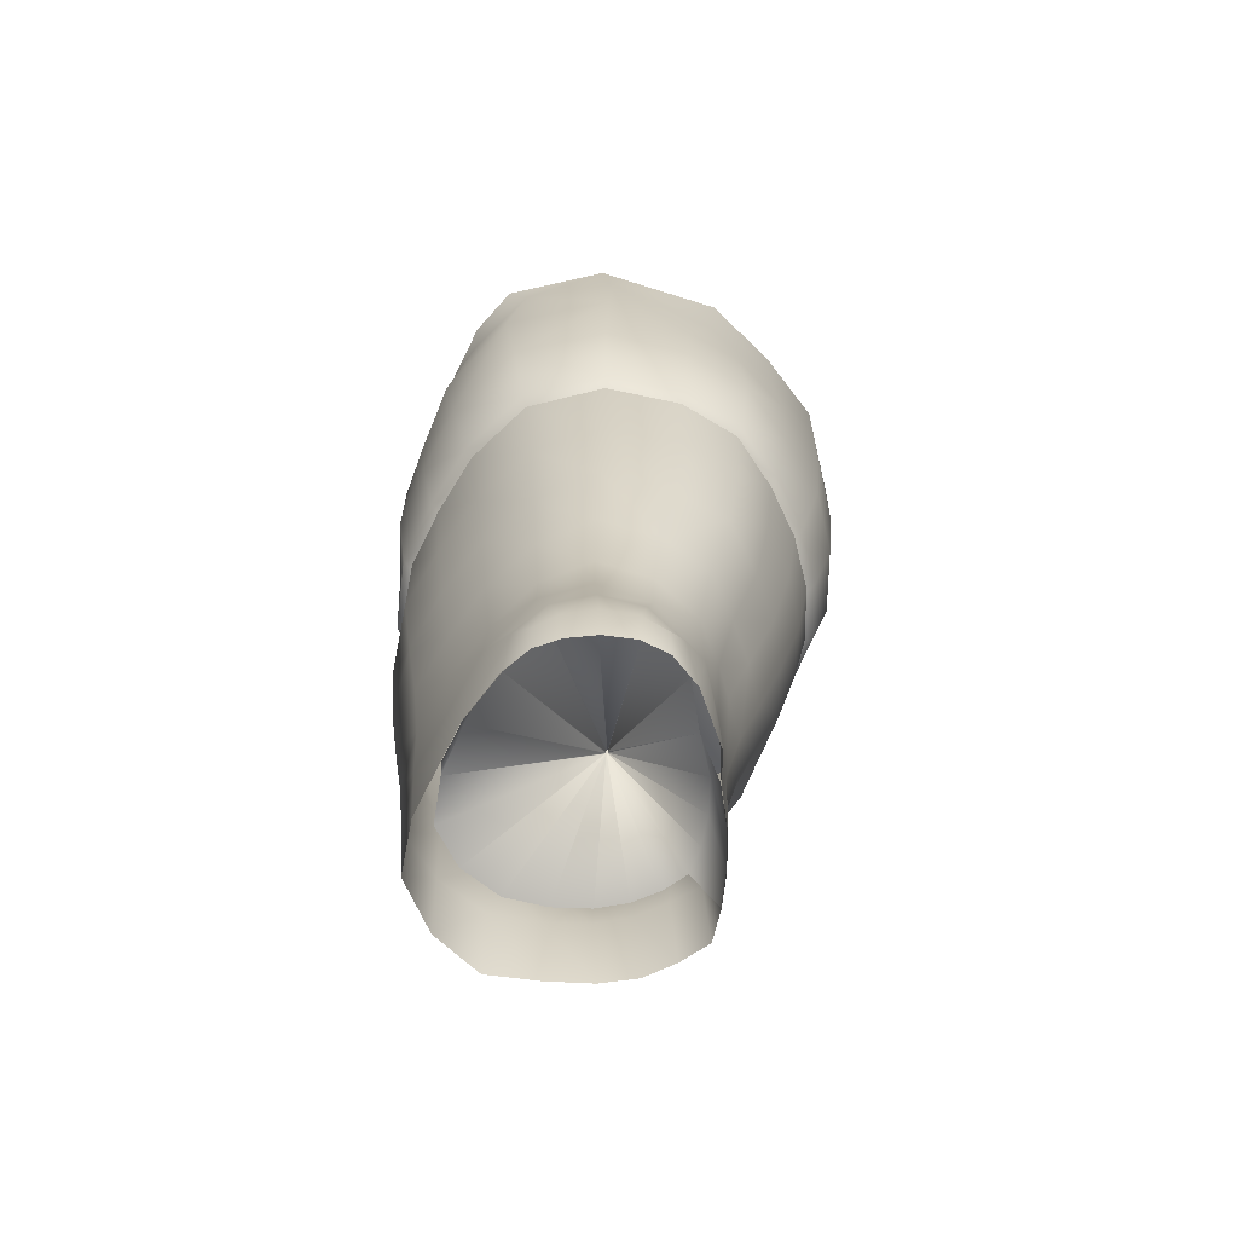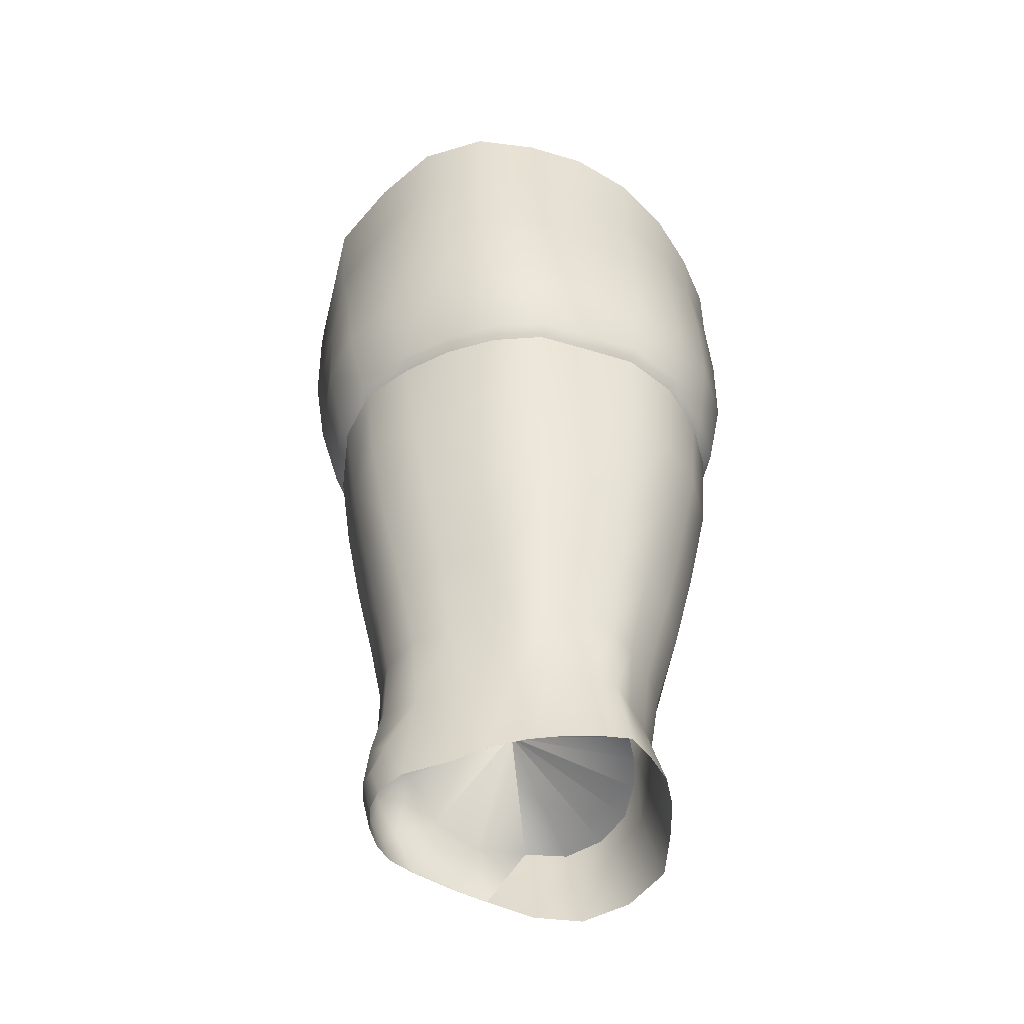
<metadata>
{"format":"obj","ext":"obj","renderer":"f3d","projection":"perspective","resolution":1024,"background":"white","views":[{"elev":-71.9,"azim":-4.8,"up":"+Y"},{"elev":-51.8,"azim":90.1,"up":"+Y"}]}
</metadata>
<code>
o Pierna_1_Body_큐브.007
v 0.000772 -0.1397 0.000204
v -0.001567 -0.1891 0.000317
v 0.000669 -0.1394 0.000285
v 0.04015 -0.08123 -0.03355
v 0.03315 -0.06129 -0.0469
v 0.04304 -0.06106 -0.03479
v -0.0254 -0.08511 -0.04235
v 0.002694 -0.09054 0.000252
v -0.03796 -0.08253 -0.03208
v 0.003059 -0.09116 9.3e-05
v -0.011 -0.08601 -0.04904
v 0.003445 -0.0868 -0.05168
v -0.04107 -0.07971 -0.03149
v -0.02947 -0.06046 -0.04649
v -0.02826 -0.0806 -0.04517
v -0.001227 -0.189 0.000205
v 0.000915 -0.1392 0.000165
v 0.001037 -0.1391 0.000146
v 0.000774 -0.137 0.000657
v -0.001383 -0.1886 0.000756
v 0.000856 -0.1367 0.000772
v 0.004918 -0.06161 -0.05996
v 0.01805 -0.08202 -0.05235
v 0.003772 -0.08189 -0.05616
v -0.02332 -0.1967 0.01908
v -0.02881 -0.2007 0.008846
v -0.02862 -0.2138 0.01447
v -0.03139 -0.08405 0.02653
v 0.002768 -0.08875 0.000679
v 0.002851 -0.08864 0.0008
v -0.02723 -0.013 0.05601
v -0.0389 -0.01683 0.0433
v -0.03146 -0.03309 0.05271
v 0.01215 -0.08581 0.04311
v 0.00307 -0.08923 0.000978
v 0.003225 -0.08913 0.000954
v -0.03752 -0.07861 0.03115
v -0.04839 -0.05757 0.01964
v -0.04475 -0.07883 0.01701
v 0.001226 -0.1362 0.00091
v -0.001034 -0.1879 0.000899
v -0.000959 -0.1881 0.000877
v -0.04928 -0.01075 0.0192
v -0.04589 -0.0186 0.03085
v -0.04546 -0.00854 0.03116
v 0.000679 -0.1378 0.000537
v -0.001515 -0.1888 0.000649
v -0.0327 -0.1989 -0.002837
v -0.032 -0.2146 0.006457
v -0.000859 -0.1885 0.000558
v 0.016 -0.1962 0.008983
v 0.01895 -0.1946 -0.000508
v 0.002683 -0.08934 0.000549
v -0.04041 -0.0837 0.01374
v -0.04708 -0.08362 0.000395
v 0.003469 -0.08993 0.000574
v 0.001374 -0.1377 0.000655
v 0.00139 -0.1381 0.000563
v 0.05487 -0.03678 0.009436
v 0.04815 -0.05982 0.02258
v 0.05276 -0.0604 0.007922
v -0.05227 -0.02029 0.007168
v -0.05375 -0.03461 0.007088
v -0.04986 -0.021 0.0196
v 0.01348 -0.05639 0.05359
v -0.006307 -0.07866 0.05119
v 0.01252 -0.07846 0.04885
v 0.04766 -0.08106 0.005562
v 0.03952 -0.08695 0.015
v 0.04304 -0.0873 0.00334
v 0.04441 -0.08092 -0.02054
v 0.04325 -0.08783 -0.008645
v 0.04026 -0.0868 -0.02002
v -0.05338 -0.05745 0.005391
v -0.05046 -0.07905 0.002671
v -0.04241 -0.02184 -0.02953
v -0.04274 -0.03873 -0.02854
v -0.05321 -0.01962 -0.006521
v 0.04938 -0.03676 -0.02062
v 0.05356 -0.06066 -0.007146
v 0.04868 -0.06079 -0.02112
v 0.001356 -0.1381 0.000384
v 0.00347 -0.08996 0.000467
v 0.001383 -0.1383 0.000467
v 0.002613 -0.09036 0.000397
v -0.04776 -0.08208 -0.01606
v -0.000896 -0.1886 0.000396
v 0.01937 -0.1944 -0.008426
v 0.01856 -0.1945 -0.0152
v -0.001643 -0.1891 0.000409
v 0.000596 -0.1391 0.000402
v -0.006227 -0.0329 0.06031
v -0.00532 -0.009619 0.0608
v -0.01249 -0.04035 -0.05752
v -0.02906 -0.02304 -0.04757
v -0.01119 -0.02172 -0.05803
v -0.02039 -0.08465 0.03861
v -0.004522 -0.0854 0.0453
v -0.04299 -0.05887 -0.02935
v -0.05107 -0.0791 -0.01434
v -0.05254 -0.05798 -0.01142
v 0.000984 -0.1359 0.000871
v 0.001107 -0.1359 0.000933
v 0.002811 -0.09085 0.000167
v -0.02835 -0.05704 0.05059
v -0.006689 -0.05638 0.05692
v -0.001354 -0.1891 0.000218
v 0.0379 -0.01303 0.03942
v 0.02711 -0.03503 0.04888
v 0.03942 -0.03561 0.03786
v 0.03311 -0.03825 -0.04614
v 0.02005 -0.01799 -0.05337
v 0.03189 -0.01672 -0.04468
v 0.006337 -0.01937 -0.05911
v -0.009286 -0.004797 -0.06001
v 0.0064 -0.001197 -0.05916
v 0.001347 -0.1373 0.000745
v -0.000955 -0.1885 0.000808
v -0.000908 -0.1885 0.000714
v -0.0124 -0.06153 -0.05687
v 0.03363 -0.08563 0.02596
v 0.003335 -0.08967 0.000898
v 0.003412 -0.08949 0.000782
v -0.001032 -0.1888 0.000275
v 0.00116 -0.1386 0.000177
v 0.001257 -0.1383 0.000231
v 0.039 -0.05904 0.03514
v 0.0268 -0.07886 0.04206
v 0.03614 -0.07967 0.03061
v 0.02809 -0.08701 -0.04127
v 0.003187 -0.091 0.000126
v 0.01678 -0.08737 -0.04825
v 0.01429 -0.03446 0.05434
v 0.02075 -0.01498 0.0522
v -0.04551 -0.03154 0.03452
v 0.005609 -0.03952 -0.06032
v -0.02992 -0.03963 -0.04542
v -0.04244 -0.01078 -0.03088
v -0.0285 -0.008809 -0.05
v 0.02252 0.009192 0.05327
v 0.01908 0.00102 -0.05339
v 0.03136 0.003166 -0.04539
v 0.03831 0.009983 0.04013
v -0.008216 0.003053 0.06115
v 0.04924 -0.01412 -0.01975
v 0.05487 -0.03683 -0.006435
v -0.05287 -0.01069 -0.007351
v -0.05174 -0.01157 0.006719
v 0.05554 -0.01317 0.01027
v 0.0499 -0.03648 0.02502
v -0.03988 -0.005596 0.04494
v -0.03216 -0.003192 0.05477
v 0.002949 -0.08885 0.000905
v 0.01991 -0.06175 -0.05527
v 0.03071 -0.08165 -0.0448
v -0.001175 -0.188 0.000849
v -0.02521 -0.07883 0.04488
v -0.04202 -0.0576 0.03523
v -0.001582 -0.1889 0.000531
v 0.05006 0.008155 -0.02025
v 0.05466 -0.01348 -0.005641
v 0.05096 0.009734 0.02634
v 0.05026 -0.01299 0.02622
v -0.05029 -0.03662 0.01966
v -0.0537 -0.03896 -0.00713
v -0.01468 -0.1894 0.02625
v 0.01181 -0.1957 -0.02462
v -0.001115 -0.1889 0.000233
v -0.009853 -0.1977 -0.02905
v -0.001478 -0.1892 0.00025
v -0.005481 -0.1875 0.02906
v -0.02795 -0.1988 -0.02164
v 0.02244 -0.2127 -0.01177
v 0.02218 -0.2125 -0.01966
v 0.01957 -0.2135 0.006015
v 0.02164 -0.2129 -0.003228
v 0.004111 -0.1894 0.02717
v -0.001285 -0.1968 -0.02904
v -0.01942 -0.1984 -0.0273
v -0.005789 -0.197 0.03519
v -0.01258 -0.2072 0.03398
v -0.005317 -0.2069 0.03562
v -0.01472 -0.1983 0.03298
v -0.01745 -0.2083 0.03135
v 0.003655 -0.1987 0.0341
v 0.002318 -0.2077 0.03526
v 0.01326 -0.1963 0.02015
v 0.001299 -0.1371 0.000846
v 0.02613 -0.08404 0.03723
v -0.004879 -0.2157 0.03367
v 0.002193 -0.216 0.03341
v -0.01168 -0.2151 0.0322
v 0.007801 -0.2093 0.03314
v 0.008252 -0.2159 0.03099
v 0.01112 -0.2044 0.02992
v 0.01356 -0.216 0.02544
v -0.02213 -0.2138 0.02446
v -0.02106 -0.2036 0.02847
v 0.0285 -0.05769 0.04684
v 0.02042 -0.03906 -0.05477
v 0.04861 -0.08101 -0.007928
v 0.04326 -0.08058 0.01857
v 0.04305 -0.03718 -0.03426
v 0.01668 -0.195 -0.021
v -0.000952 -0.1887 0.000323
v 0.0421 -0.01518 -0.03348
v 0.04211 0.00617 -0.03425
v 0.03642 -0.08703 -0.03146
v 0.003296 -0.09086 0.000185
v 0.001321 -0.1384 0.000297
v 0.003383 -0.09061 0.000268
v -0.000883 -0.1885 0.000646
v 0.003453 -0.08964 0.000679
v 0.003441 -0.09001 0.000369
v -0.01195 -0.0815 -0.05278
v 0.002938 -0.09093 0.000115
v -0.000861 -0.1886 0.00047
v 0.05443 0.008886 -0.005651
v 0.005827 -0.1962 -0.02746
v 0.05617 0.009742 0.01013
v -0.03344 -0.1989 -0.01321
v -0.01727 -0.2143 0.02948
v -0.02423 -0.1557 -0.03605
v -0.03318 -0.1767 -0.02466
v -0.03589 -0.1554 -0.02792
v -0.02226 -0.1974 -0.03138
v -0.0317 -0.2157 -0.02798
v -0.03225 -0.1977 -0.0248
v -0.02693 -0.1077 -0.04272
v -0.03845 -0.1321 -0.03122
v -0.03965 -0.1069 -0.03236
v 0.000668 -0.1327 -0.04711
v -0.01238 -0.108 -0.04947
v 0.002221 -0.1083 -0.05214
v 0.000133 -0.2129 -0.03707
v -0.01101 -0.1966 -0.03297
v -0.001227 -0.1954 -0.03302
v -0.001327 -0.1761 -0.03588
v -0.01202 -0.1552 -0.03991
v -0.000406 -0.1551 -0.04184
v -0.03513 -0.153 0.009408
v -0.02624 -0.1739 0.01936
v -0.02822 -0.1527 0.02094
v -0.02662 -0.1951 0.02149
v -0.0324 -0.1995 0.009778
v -0.02871 -0.2138 0.01452
v -0.0409 -0.1068 0.01391
v -0.03049 -0.1302 0.02372
v -0.03303 -0.1068 0.0268
v -0.005868 -0.1072 0.04575
v 0.009016 -0.1307 0.03915
v 0.01097 -0.107 0.04355
v 0.006866 -0.1522 0.03475
v -0.006299 -0.1702 0.0337
v 0.005442 -0.1712 0.03142
v -0.04136 -0.1538 -0.002596
v -0.03353 -0.1753 0.008575
v -0.038 -0.1974 -0.003179
v -0.03209 -0.2147 0.006498
v 0.02231 -0.1925 -0.000623
v 0.02258 -0.1735 0.008267
v 0.01963 -0.1933 0.01076
v -0.04763 -0.107 0.00045
v -0.03828 -0.1303 0.01162
v 0.03671 -0.1315 0.001043
v 0.0276 -0.1537 0.009251
v 0.03078 -0.154 2e-06
v 0.04541 -0.08443 0.0053
v 0.03865 -0.1077 0.01517
v 0.04222 -0.1079 0.003405
v 0.04231 -0.08427 -0.01976
v 0.04243 -0.1078 -0.008697
v 0.0394 -0.1076 -0.02017
v 0.03421 -0.1316 -0.01949
v 0.03093 -0.1542 -0.009621
v 0.0277 -0.1541 -0.01801
v -0.04726 -0.1319 -0.01663
v -0.04954 -0.1072 -0.01617
v 0.02299 -0.1739 -0.01677
v 0.02257 -0.1923 -0.009582
v 0.02137 -0.1925 -0.01719
v -0.03801 -0.2158 -0.01681
v -0.03957 -0.1979 -0.01536
v -0.04177 -0.1764 -0.01541
v -0.04453 -0.1551 -0.01612
v -0.02192 -0.107 0.039
v -0.006083 -0.1308 0.04158
v -0.01852 -0.1519 0.03082
v -0.006268 -0.1519 0.0371
v -0.01239 -0.1325 -0.04492
v -0.01002 -0.2137 -0.037
v -0.01132 -0.1768 -0.0346
v 0.02344 -0.1533 0.01821
v 0.01529 -0.1735 0.02458
v 0.01999 -0.1735 0.01508
v 0.0158 -0.1946 0.02306
v 0.01918 -0.2172 0.01367
v 0.03273 -0.1072 0.02622
v 0.02222 -0.1312 0.03352
v 0.02923 -0.131 0.02188
v 0.01432 -0.1752 -0.02894
v 0.009976 -0.1546 -0.03874
v 0.01841 -0.1543 -0.03331
v 0.01523 -0.2126 -0.03151
v 0.006804 -0.1948 -0.03112
v 0.01354 -0.1941 -0.02775
v 0.02317 -0.1324 -0.03789
v 0.0157 -0.1084 -0.04867
v 0.02712 -0.1083 -0.04163
v -0.01985 -0.1304 0.03421
v -0.01728 -0.1709 0.02862
v -0.04446 -0.1309 -0.001369
v -0.03672 -0.2156 -0.004766
v -0.03918 -0.1756 -0.003162
v -0.01724 -0.1872 0.03036
v 0.007213 -0.1754 -0.03314
v -0.02248 -0.1771 -0.03145
v -0.006265 -0.1853 0.03377
v 0.02255 -0.2127 -0.01177
v 0.02228 -0.2125 -0.01967
v 0.01968 -0.2136 0.006031
v 0.02174 -0.2129 -0.00321
v 0.005227 -0.1872 0.03151
v -0.005795 -0.197 0.03529
v -0.01262 -0.2072 0.03408
v -0.005325 -0.207 0.03573
v -0.01476 -0.1984 0.03308
v -0.01751 -0.2083 0.03143
v 0.003693 -0.1988 0.0342
v 0.002342 -0.2078 0.03536
v 0.01777 -0.1531 0.02839
v 0.02506 -0.107 0.03761
v -0.00489 -0.2158 0.03376
v 0.00221 -0.2161 0.03351
v -0.01172 -0.2152 0.03229
v 0.007856 -0.2094 0.03322
v 0.008308 -0.216 0.03107
v 0.0112 -0.2045 0.02999
v 0.01364 -0.2161 0.0255
v -0.02221 -0.2138 0.02452
v -0.02113 -0.2036 0.02854
v 0.01974 -0.1931 -0.02418
v 0.02031 -0.1747 -0.02405
v 0.03083 -0.1322 -0.02959
v 0.03553 -0.108 -0.03172
v 0.02114 -0.2123 -0.02705
v 0.0251 -0.1543 -0.02669
v 0.03825 -0.08453 -0.03225
v 0.03395 -0.1312 0.01161
v 0.04121 -0.08393 0.01779
v 0.02923 -0.08485 -0.04305
v 0.02552 -0.08215 0.04034
v -0.04943 -0.08156 -0.01381
v -0.04823 -0.08168 0.002538
v -0.03587 -0.08138 0.02985
v -0.02413 -0.08169 0.04304
v 0.01715 -0.08509 -0.0503
v 0.03443 -0.083 0.02934
v -0.0115 -0.08434 -0.05071
v -0.02705 -0.08335 -0.04341
v -0.006079 -0.08169 0.04911
v -0.03927 -0.08223 -0.03029
v 0.03689 -0.1315 -0.009609
v -0.04278 -0.08152 0.0163
v 0.01189 -0.08165 0.04686
v 0.003508 -0.08485 -0.05396
v 0.01283 -0.1326 -0.04384
v -0.02548 -0.1324 -0.03976
v 0.02609 -0.1738 -0.009311
v 0.02569 -0.1737 -0.000483
v 0.04632 -0.08439 -0.007655
v 0.008449 -0.2127 -0.03535
v -0.02183 -0.2147 -0.03603
v -0.01733 -0.2144 0.02956
f 1 2 3
f 4 5 6
f 7 8 9
f 10 11 12
f 13 14 15
f 16 17 18
f 19 20 21
f 22 23 24
f 25 26 27
f 28 29 30
f 31 32 33
f 34 35 36
f 37 38 39
f 40 41 42
f 43 44 45
f 46 47 19
f 48 49 26
f 50 51 52
f 53 54 55
f 56 57 58
f 59 60 61
f 62 63 64
f 65 66 67
f 68 69 70
f 71 72 73
f 39 74 75
f 76 77 78
f 79 80 81
f 82 83 84
f 9 85 86
f 87 88 89
f 3 90 91
f 31 92 93
f 94 95 96
f 97 35 98
f 99 100 101
f 102 41 103
f 11 104 7
f 105 66 106
f 107 1 17
f 108 109 110
f 111 112 113
f 114 115 116
f 117 118 119
f 120 15 14
f 121 122 123
f 124 125 126
f 127 128 129
f 130 131 132
f 93 133 134
f 44 64 135
f 136 96 114
f 137 76 95
f 95 138 139
f 140 93 134
f 113 141 142
f 140 108 143
f 96 139 115
f 144 31 93
f 145 146 79
f 76 147 138
f 62 43 148
f 149 150 59
f 151 31 152
f 28 153 97
f 154 155 23
f 21 156 102
f 78 148 147
f 157 158 37
f 78 63 62
f 85 55 86
f 91 159 46
f 160 161 145
f 149 162 163
f 135 64 164
f 64 63 164
f 63 78 165
f 78 77 165
f 31 144 152
f 93 140 144
f 33 32 135
f 135 32 44
f 32 45 44
f 90 48 159
f 20 166 156
f 167 168 124
f 118 51 119
f 169 170 107
f 156 171 41
f 172 90 2
f 89 173 174
f 52 175 176
f 159 26 47
f 41 177 42
f 47 25 20
f 178 107 16
f 179 2 170
f 180 181 182
f 183 184 181
f 185 182 186
f 42 187 118
f 134 133 109
f 188 42 118
f 101 75 74
f 189 36 122
f 186 190 191
f 182 192 190
f 184 192 181
f 193 191 194
f 195 186 193
f 196 193 194
f 197 184 198
f 25 197 198
f 177 195 187
f 177 180 185
f 166 198 183
f 166 180 171
f 27 26 49
f 199 67 128
f 137 99 77
f 22 94 136
f 164 158 135
f 133 106 65
f 74 164 63
f 77 101 165
f 92 105 106
f 94 14 137
f 110 199 127
f 5 200 111
f 33 158 105
f 165 74 63
f 109 65 199
f 81 201 71
f 61 202 68
f 6 111 203
f 204 124 205
f 206 142 207
f 208 209 130
f 205 126 210
f 203 113 206
f 6 71 4
f 207 145 206
f 206 79 203
f 205 89 204
f 211 82 210
f 203 81 6
f 4 73 208
f 150 127 60
f 212 119 51
f 162 108 163
f 60 129 202
f 69 123 213
f 57 119 212
f 163 110 150
f 202 121 69
f 211 73 214
f 4 130 155
f 128 34 189
f 100 55 75
f 37 97 157
f 155 132 23
f 129 189 121
f 215 7 15
f 66 97 98
f 13 86 100
f 214 72 83
f 56 69 213
f 75 54 39
f 67 98 34
f 39 28 37
f 12 215 24
f 15 9 13
f 213 117 57
f 210 87 205
f 210 209 211
f 122 40 188
f 85 46 53
f 30 102 153
f 126 131 209
f 123 188 117
f 17 104 216
f 35 102 103
f 8 91 85
f 87 84 217
f 58 212 50
f 53 19 29
f 36 103 40
f 29 21 30
f 10 17 216
f 104 3 8
f 84 50 217
f 83 70 56
f 80 68 201
f 88 176 173
f 218 149 161
f 161 59 146
f 201 70 72
f 146 61 80
f 83 58 84
f 217 52 88
f 125 10 131
f 23 12 24
f 154 136 200
f 219 16 168
f 200 114 112
f 112 116 141
f 120 24 215
f 168 18 125
f 132 10 12
f 1 170 2
f 4 155 5
f 7 104 8
f 10 216 11
f 13 99 14
f 16 107 17
f 19 47 20
f 22 154 23
f 28 54 29
f 34 98 35
f 37 158 38
f 40 103 41
f 43 64 44
f 46 159 47
f 50 212 51
f 53 29 54
f 56 213 57
f 59 150 60
f 65 106 66
f 68 202 69
f 71 201 72
f 39 38 74
f 79 146 80
f 82 214 83
f 9 8 85
f 87 217 88
f 3 2 90
f 31 33 92
f 94 137 95
f 97 153 35
f 99 13 100
f 102 156 41
f 11 216 104
f 105 157 66
f 107 170 1
f 108 134 109
f 111 200 112
f 114 96 115
f 117 188 118
f 120 215 15
f 121 189 122
f 124 168 125
f 127 199 128
f 130 209 131
f 93 92 133
f 136 94 96
f 137 77 76
f 95 76 138
f 113 112 141
f 140 134 108
f 96 95 139
f 145 161 146
f 76 78 147
f 62 64 43
f 149 163 150
f 151 32 31
f 28 30 153
f 154 5 155
f 21 20 156
f 78 62 148
f 157 105 158
f 85 53 55
f 91 90 159
f 160 218 161
f 149 220 162
f 32 151 45
f 90 221 48
f 20 25 166
f 167 219 168
f 118 187 51
f 169 179 170
f 156 166 171
f 172 221 90
f 89 88 173
f 52 51 175
f 159 48 26
f 41 171 177
f 47 26 25
f 178 169 107
f 179 172 2
f 180 183 181
f 183 198 184
f 185 180 182
f 42 177 187
f 188 40 42
f 101 100 75
f 189 34 36
f 186 182 190
f 182 181 192
f 184 222 192
f 193 186 191
f 195 185 186
f 196 195 193
f 197 222 184
f 25 27 197
f 187 195 196
f 177 185 195
f 177 171 180
f 166 25 198
f 166 183 180
f 199 65 67
f 137 14 99
f 22 120 94
f 164 38 158
f 133 92 106
f 74 38 164
f 77 99 101
f 92 33 105
f 94 120 14
f 110 109 199
f 5 154 200
f 33 135 158
f 165 101 74
f 109 133 65
f 81 80 201
f 61 60 202
f 6 5 111
f 204 167 124
f 206 113 142
f 208 211 209
f 205 124 126
f 203 111 113
f 6 81 71
f 204 89 174
f 207 160 145
f 206 145 79
f 205 87 89
f 211 214 82
f 203 79 81
f 4 71 73
f 150 110 127
f 162 143 108
f 60 127 129
f 69 121 123
f 57 117 119
f 163 108 110
f 202 129 121
f 211 208 73
f 4 208 130
f 128 67 34
f 100 86 55
f 37 28 97
f 155 130 132
f 129 128 189
f 215 11 7
f 66 157 97
f 13 9 86
f 214 73 72
f 56 70 69
f 75 55 54
f 67 66 98
f 39 54 28
f 12 11 215
f 15 7 9
f 213 123 117
f 210 82 87
f 210 126 209
f 122 36 40
f 85 91 46
f 30 21 102
f 126 125 131
f 123 122 188
f 17 1 104
f 35 153 102
f 8 3 91
f 87 82 84
f 58 57 212
f 53 46 19
f 36 35 103
f 29 19 21
f 10 18 17
f 104 1 3
f 84 58 50
f 83 72 70
f 80 61 68
f 88 52 176
f 218 220 149
f 161 149 59
f 201 68 70
f 146 59 61
f 83 56 58
f 217 50 52
f 125 18 10
f 23 132 12
f 154 22 136
f 219 178 16
f 200 136 114
f 112 114 116
f 120 22 24
f 168 16 18
f 132 131 10
f 223 224 225
f 226 227 228
f 229 230 231
f 232 233 234
f 235 236 237
f 238 239 240
f 241 242 243
f 244 245 246
f 247 248 249
f 250 251 252
f 253 254 255
f 256 257 241
f 258 259 245
f 260 261 262
f 263 264 247
f 265 266 267
f 268 269 270
f 271 272 273
f 274 275 276
f 231 277 278
f 279 280 281
f 228 282 283
f 225 284 285
f 286 287 250
f 288 254 289
f 290 229 233
f 291 226 236
f 292 223 239
f 293 294 295
f 262 296 297
f 298 299 300
f 301 302 303
f 304 305 306
f 307 308 309
f 249 310 286
f 243 311 288
f 278 312 263
f 283 313 258
f 285 314 256
f 284 258 314
f 242 315 311
f 306 316 301
f 295 296 262
f 236 317 292
f 311 318 254
f 224 283 284
f 281 319 320
f 260 321 322
f 258 257 314
f 255 318 323
f 257 244 242
f 237 292 238
f 317 228 224
f 324 325 326
f 327 328 325
f 329 326 330
f 294 323 296
f 331 255 294
f 252 299 332
f 330 333 334
f 326 335 333
f 328 335 325
f 336 334 337
f 338 330 336
f 339 336 337
f 340 328 341
f 246 341 244
f 296 339 297
f 296 329 338
f 323 324 329
f 244 327 315
f 318 327 324
f 297 321 262
f 246 245 259
f 342 301 343
f 344 309 345
f 346 306 342
f 343 303 347
f 342 320 346
f 343 281 342
f 344 276 347
f 348 273 345
f 261 295 262
f 269 300 349
f 266 295 261
f 350 298 269
f 345 274 344
f 345 351 348
f 352 252 332
f 353 263 354
f 355 286 356
f 309 357 351
f 358 332 298
f 359 229 360
f 356 250 361
f 362 278 353
f 273 363 274
f 270 349 265
f 354 247 364
f 361 252 365
f 364 249 355
f 234 359 366
f 360 231 362
f 349 293 266
f 347 279 343
f 347 307 344
f 299 253 331
f 277 256 312
f 248 288 310
f 303 367 307
f 300 331 293
f 239 368 290
f 310 289 287
f 230 285 277
f 276 369 279
f 370 266 261
f 312 241 264
f 287 253 251
f 264 243 248
f 240 290 232
f 368 225 230
f 275 370 369
f 272 265 363
f 280 322 319
f 371 270 272
f 363 267 275
f 369 260 280
f 302 232 367
f 308 366 357
f 305 238 316
f 316 240 302
f 372 237 305
f 367 234 308
f 223 317 224
f 226 373 227
f 229 368 230
f 232 290 233
f 235 291 236
f 238 292 239
f 241 257 242
f 247 264 248
f 250 287 251
f 253 289 254
f 256 314 257
f 258 313 259
f 260 370 261
f 263 312 264
f 265 349 266
f 268 350 269
f 271 371 272
f 274 363 275
f 231 230 277
f 279 369 280
f 228 227 282
f 225 224 284
f 286 310 287
f 288 311 254
f 290 368 229
f 291 373 226
f 292 317 223
f 293 331 294
f 298 332 299
f 301 316 302
f 304 372 305
f 307 367 308
f 249 248 310
f 243 242 311
f 278 277 312
f 283 282 313
f 285 284 314
f 284 283 258
f 242 244 315
f 306 305 316
f 295 294 296
f 236 226 317
f 311 315 318
f 224 228 283
f 281 280 319
f 260 262 321
f 258 245 257
f 255 254 318
f 257 245 244
f 237 236 292
f 317 226 228
f 324 327 325
f 327 341 328
f 329 324 326
f 294 255 323
f 331 253 255
f 252 251 299
f 330 326 333
f 326 325 335
f 328 374 335
f 336 330 334
f 338 329 330
f 339 338 336
f 340 374 328
f 246 340 341
f 296 338 339
f 296 323 329
f 323 318 324
f 244 341 327
f 318 315 327
f 342 306 301
f 344 307 309
f 346 304 306
f 343 301 303
f 342 281 320
f 343 279 281
f 344 274 276
f 348 271 273
f 269 298 300
f 266 293 295
f 350 358 298
f 345 273 274
f 345 309 351
f 352 365 252
f 353 278 263
f 355 249 286
f 309 308 357
f 358 352 332
f 359 233 229
f 356 286 250
f 362 231 278
f 273 272 363
f 270 269 349
f 354 263 247
f 361 250 252
f 364 247 249
f 234 233 359
f 360 229 231
f 349 300 293
f 347 276 279
f 347 303 307
f 299 251 253
f 277 285 256
f 248 243 288
f 303 302 367
f 300 299 331
f 239 223 368
f 310 288 289
f 230 225 285
f 276 275 369
f 370 267 266
f 312 256 241
f 287 289 253
f 264 241 243
f 240 239 290
f 368 223 225
f 275 267 370
f 272 270 265
f 280 260 322
f 371 268 270
f 363 265 267
f 369 370 260
f 302 240 232
f 308 234 366
f 305 237 238
f 316 238 240
f 372 235 237
f 367 232 234

</code>
